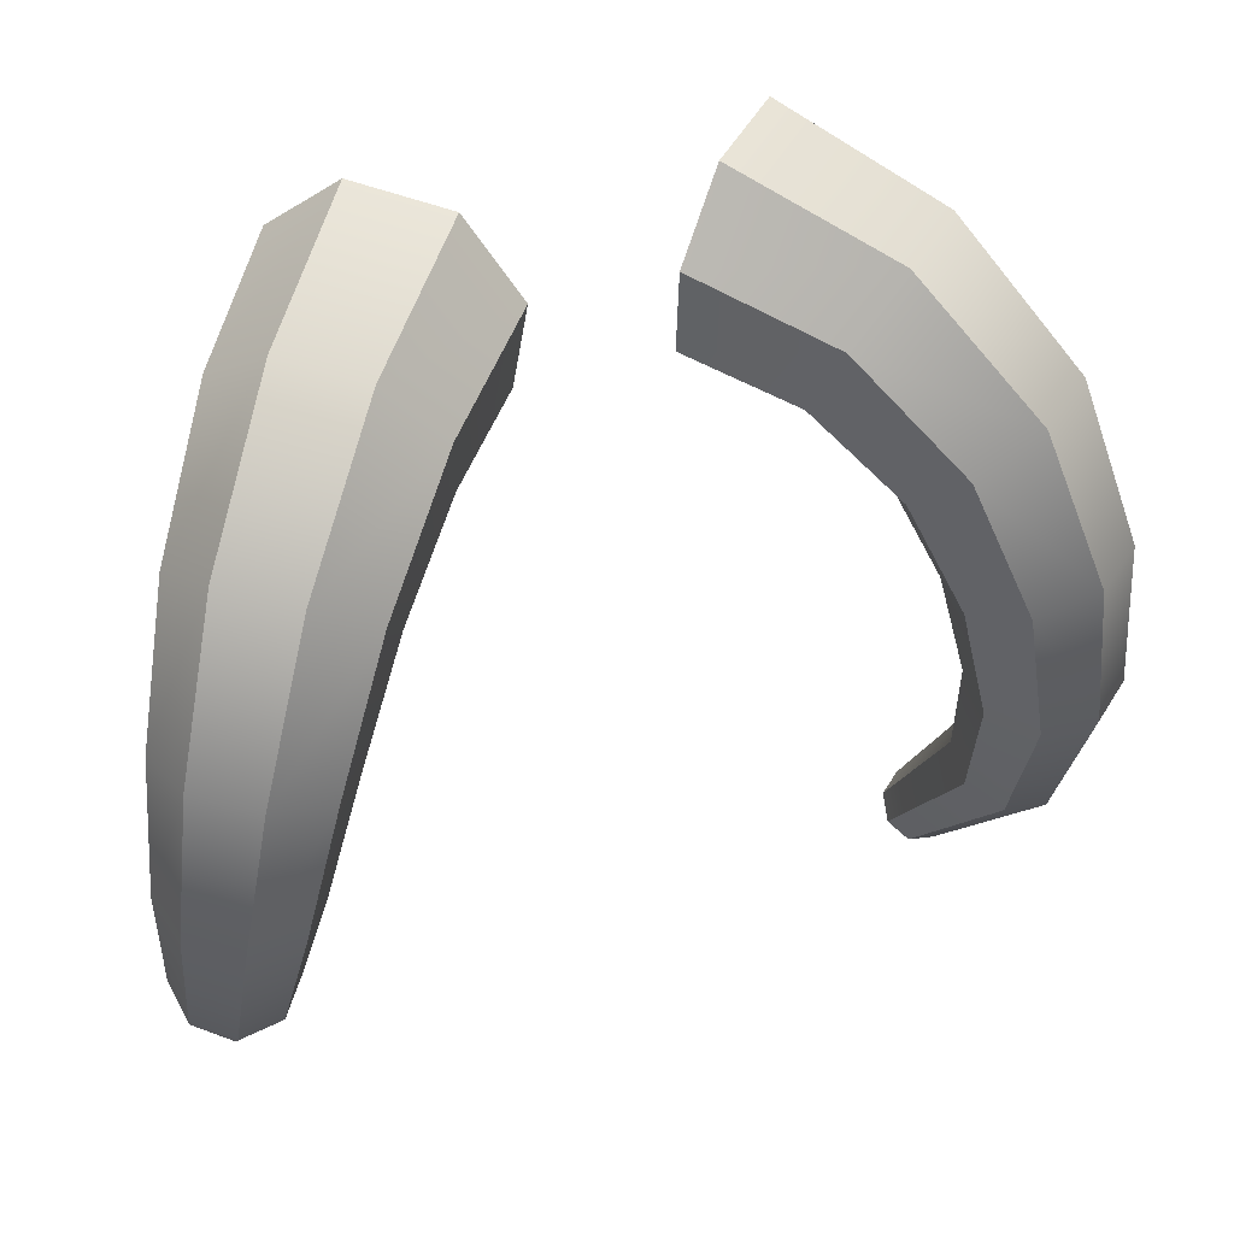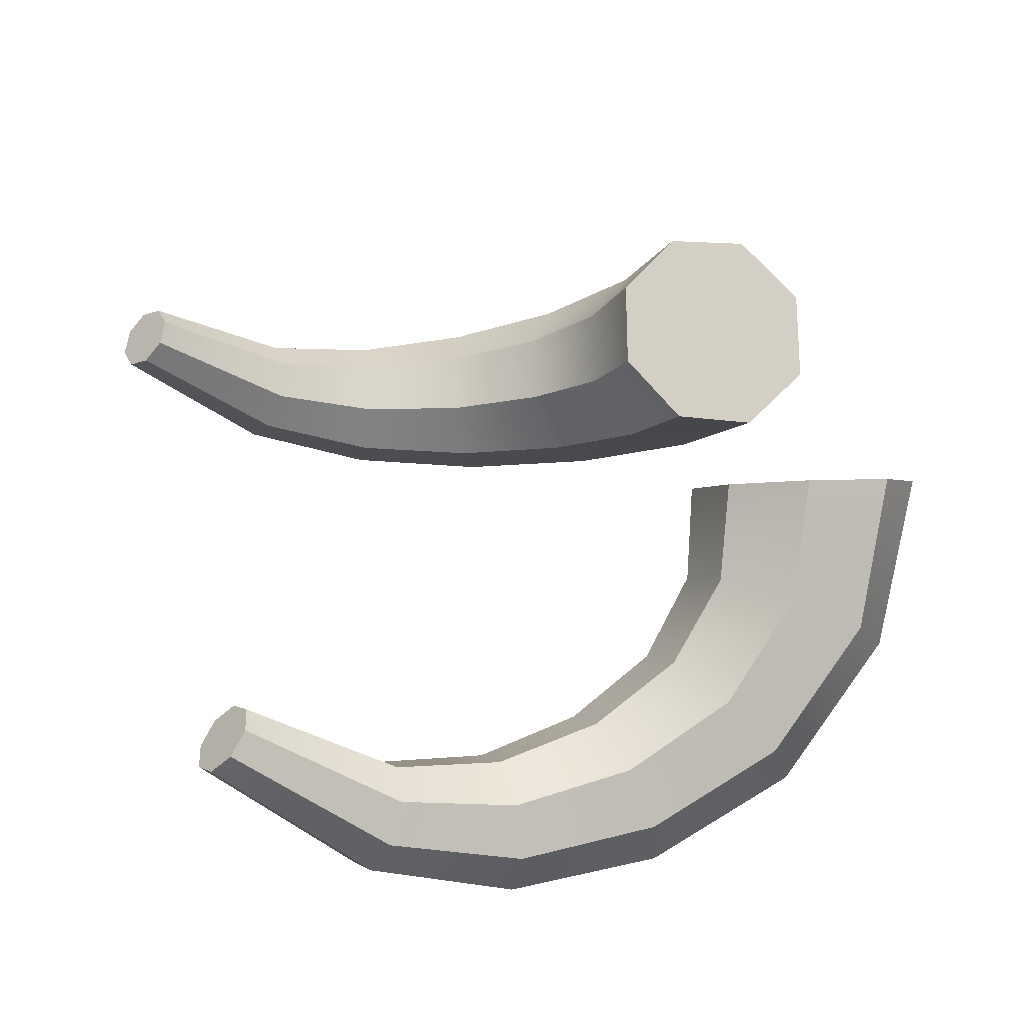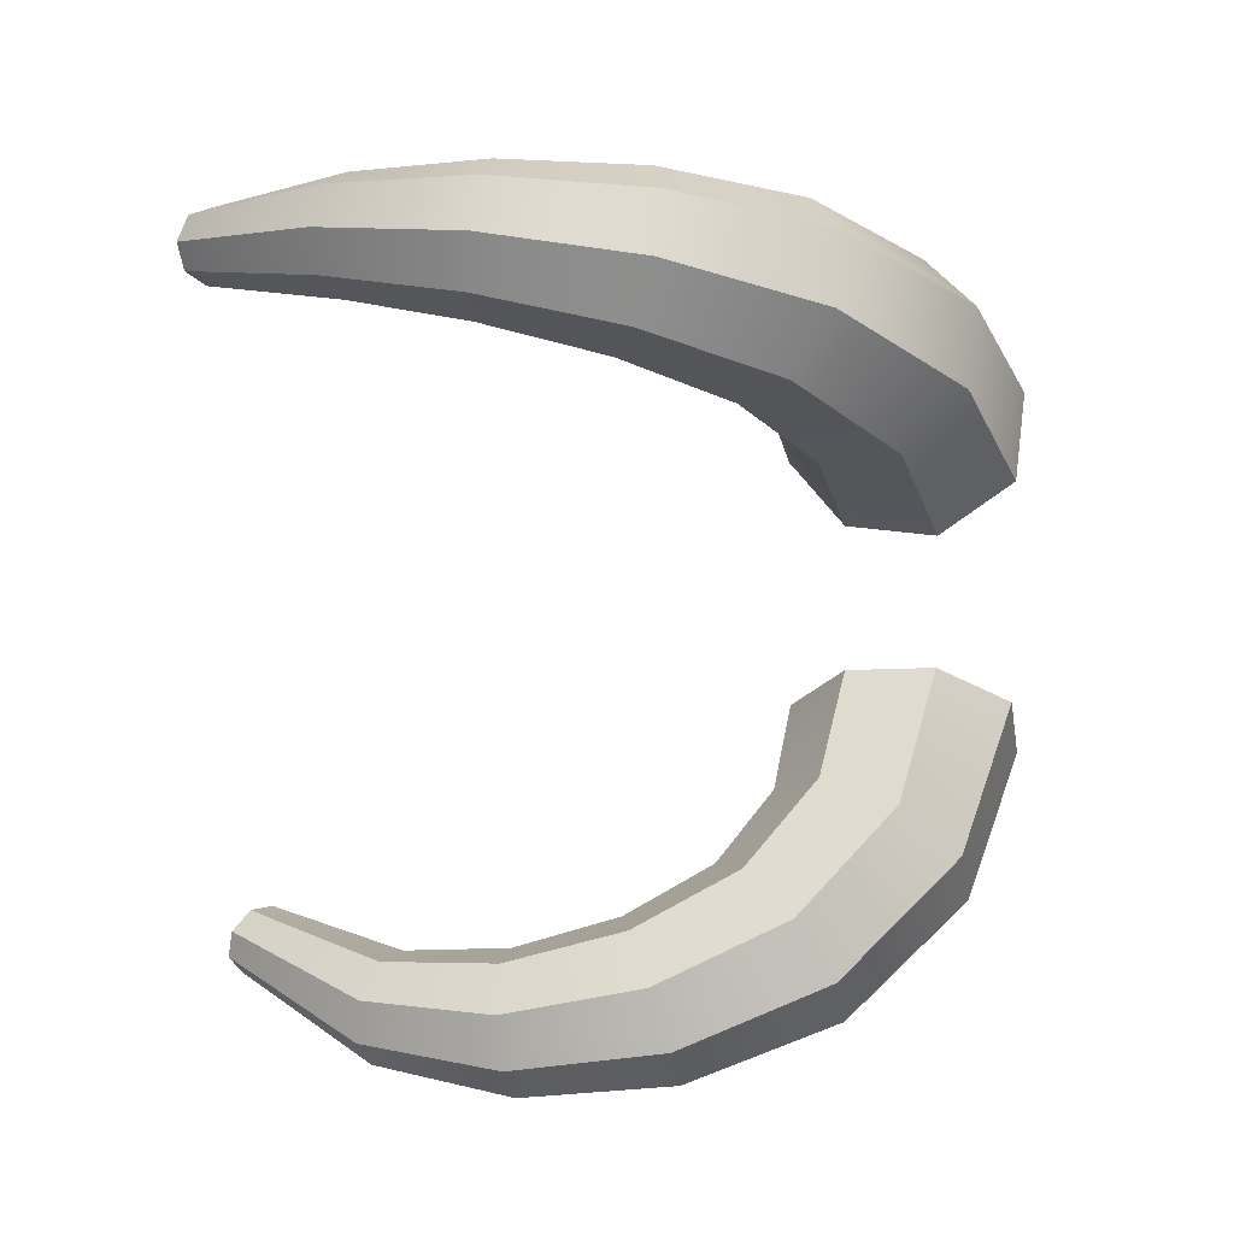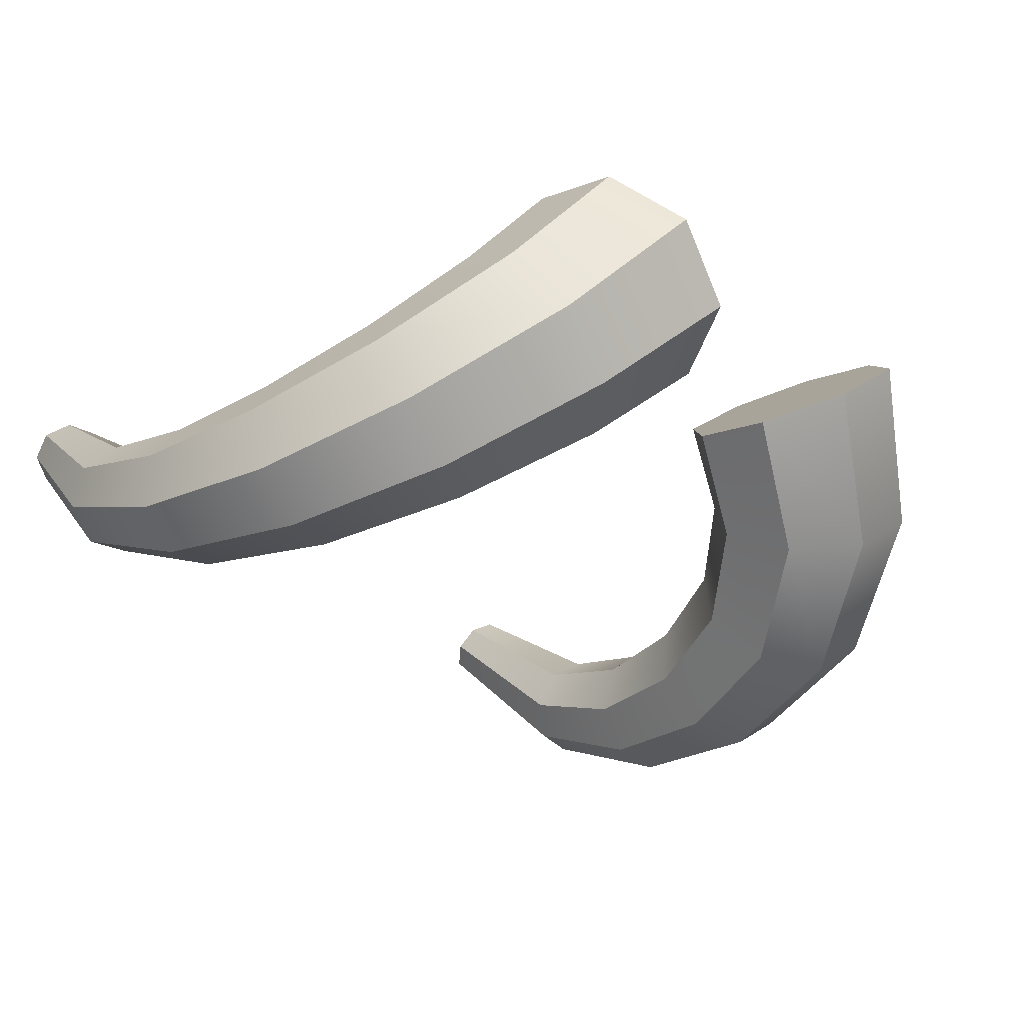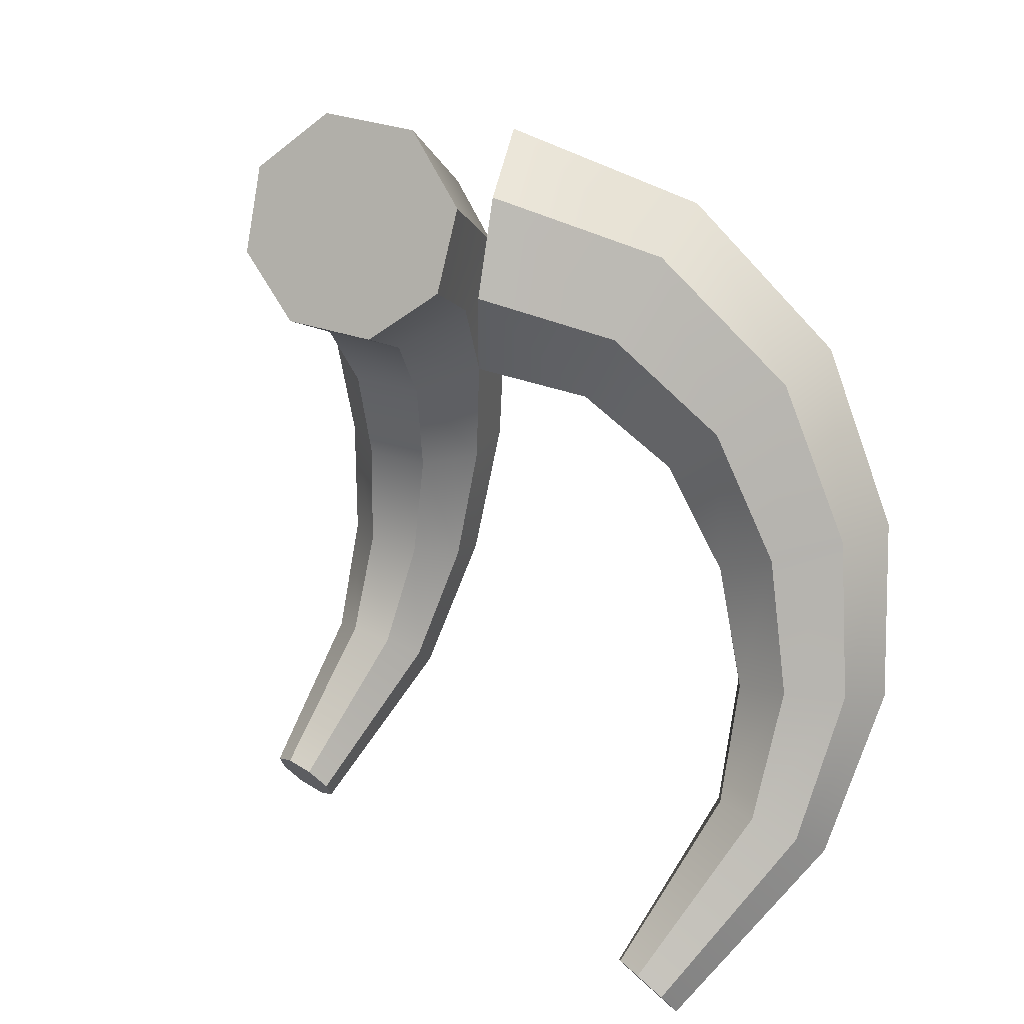
<metadata>
{"format":"obj","ext":"obj","renderer":"f3d","projection":"perspective","resolution":1024,"background":"white","views":[{"elev":35.8,"azim":-23.4,"up":"+Z"},{"elev":39.2,"azim":-103.8,"up":"+Y"},{"elev":-73.9,"azim":-88.6,"up":"+Y"},{"elev":-28.9,"azim":-48.1,"up":"+Y"},{"elev":12.2,"azim":-121.5,"up":"+Z"}]}
</metadata>
<code>
o Rib3_low_mesh.003
v -0.09083 1.027 -0.3559
v -0.09532 1.033 -0.3507
v -0.0928 1.021 -0.363
v -0.08143 1.025 -0.3571
v -0.08816 1.033 -0.3494
v -0.09973 1.029 -0.3553
v -0.09868 1.024 -0.3604
v -0.0825 1.03 -0.352
v -0.08572 1.021 -0.3616
v -0.1003 0.9834 -0.3264
v -0.1092 0.9896 -0.3237
v -0.1107 0.9994 -0.3187
v -0.1039 1.007 -0.3142
v -0.09279 1.008 -0.313
v -0.0839 1.002 -0.3157
v -0.08241 0.9921 -0.3208
v -0.08928 0.9843 -0.3252
v -0.1007 0.967 -0.2896
v -0.1119 0.9751 -0.2872
v -0.114 0.9888 -0.285
v -0.1057 1 -0.2844
v -0.09178 1.002 -0.2856
v -0.08055 0.9943 -0.288
v -0.07851 0.9804 -0.2902
v -0.08693 0.9691 -0.2908
v -0.07896 0.9653 -0.2542
v -0.09477 0.9627 -0.2492
v -0.1083 0.9725 -0.247
v -0.1115 0.9888 -0.2487
v -0.1026 1.002 -0.2532
v -0.0867 1.005 -0.258
v -0.07316 0.9953 -0.2603
v -0.06994 0.9787 -0.2587
v -0.06497 0.972 -0.2192
v -0.08118 0.9705 -0.2091
v -0.09675 0.9818 -0.2064
v -0.1021 0.999 -0.2127
v -0.0944 1.012 -0.2241
v -0.07789 1.014 -0.2341
v -0.06274 1.003 -0.2368
v -0.05722 0.9854 -0.2307
v -0.03953 1 -0.2109
v -0.04328 0.99 -0.1923
v -0.03952 1.036 -0.1865
v -0.05794 0.9919 -0.1767
v -0.07514 1.005 -0.1732
v -0.08416 1.021 -0.184
v -0.08009 1.031 -0.2026
v -0.06533 1.029 -0.2178
v -0.04848 1.016 -0.2212
v -0.01867 1.021 -0.2029
v -0.01695 1.016 -0.1806
v -0.02867 1.022 -0.1605
v -0.0477 1.038 -0.1564
v -0.06097 1.052 -0.1709
v -0.0614 1.056 -0.1936
v -0.04978 1.049 -0.2117
v -0.03202 1.035 -0.2157
v 0.09083 1.027 -0.3559
v 0.09532 1.033 -0.3507
v 0.0928 1.021 -0.363
v 0.08143 1.025 -0.3571
v 0.08816 1.033 -0.3494
v 0.09973 1.029 -0.3553
v 0.09868 1.024 -0.3604
v 0.0825 1.03 -0.352
v 0.08572 1.021 -0.3616
v 0.1003 0.9834 -0.3264
v 0.1092 0.9896 -0.3237
v 0.1107 0.9994 -0.3187
v 0.1039 1.007 -0.3142
v 0.09279 1.008 -0.313
v 0.0839 1.002 -0.3157
v 0.08241 0.9921 -0.3208
v 0.08928 0.9843 -0.3252
v 0.1007 0.967 -0.2896
v 0.1119 0.9751 -0.2872
v 0.114 0.9888 -0.285
v 0.1057 1 -0.2844
v 0.09178 1.002 -0.2856
v 0.08055 0.9943 -0.288
v 0.07851 0.9804 -0.2902
v 0.08693 0.9691 -0.2908
v 0.07896 0.9653 -0.2542
v 0.09477 0.9627 -0.2492
v 0.1083 0.9725 -0.247
v 0.1115 0.9888 -0.2487
v 0.1026 1.002 -0.2532
v 0.0867 1.005 -0.258
v 0.07316 0.9953 -0.2603
v 0.06994 0.9787 -0.2587
v 0.06497 0.972 -0.2192
v 0.08118 0.9705 -0.2091
v 0.09675 0.9818 -0.2064
v 0.1021 0.999 -0.2127
v 0.0944 1.012 -0.2241
v 0.07789 1.014 -0.2341
v 0.06274 1.003 -0.2368
v 0.05722 0.9854 -0.2307
v 0.03953 1 -0.2109
v 0.04328 0.99 -0.1923
v 0.03952 1.036 -0.1865
v 0.05794 0.9919 -0.1767
v 0.07514 1.005 -0.1732
v 0.08416 1.021 -0.184
v 0.08009 1.031 -0.2026
v 0.06533 1.029 -0.2178
v 0.04848 1.016 -0.2212
v 0.01867 1.021 -0.2029
v 0.01695 1.016 -0.1806
v 0.02867 1.022 -0.1605
v 0.0477 1.038 -0.1564
v 0.06097 1.052 -0.1709
v 0.0614 1.056 -0.1936
v 0.04978 1.049 -0.2117
v 0.03202 1.035 -0.2157
f 4 8 15 16
f 3 9 17 10
f 2 6 12 13
f 7 3 10 11
f 9 4 16 17
f 8 5 14 15
f 19 20 12 11
f 5 2 13 14
f 20 21 13 12
f 21 22 14 13
f 22 23 15 14
f 23 24 16 15
f 24 25 17 16
f 25 18 10 17
f 18 19 11 10
f 27 28 19 18
f 29 30 21 20
f 30 31 22 21
f 31 32 23 22
f 32 33 24 23
f 33 26 25 24
f 26 27 18 25
f 35 36 28 27
f 28 29 20 19
f 36 37 29 28
f 37 38 30 29
f 38 39 31 30
f 39 40 32 31
f 40 41 33 32
f 41 34 26 33
f 34 35 27 26
f 43 45 35 34
f 46 47 37 36
f 47 48 38 37
f 48 49 39 38
f 49 50 40 39
f 50 42 41 40
f 42 43 34 41
f 52 53 45 43
f 45 46 36 35
f 53 54 46 45
f 54 55 47 46
f 55 56 48 47
f 56 57 49 48
f 57 58 50 49
f 58 51 42 50
f 51 52 43 42
f 55 54 44
f 54 53 44
f 56 55 44
f 57 56 44
f 52 51 44
f 58 57 44
f 53 52 44
f 51 58 44
f 8 4 1 5
f 9 3 1 4
f 7 6 1 3
f 6 2 1
f 2 5 1
f 11 12 6 7
f 62 74 73 66
f 61 68 75 67
f 60 71 70 64
f 65 69 68 61
f 67 75 74 62
f 66 73 72 63
f 77 69 70 78
f 63 72 71 60
f 78 70 71 79
f 79 71 72 80
f 80 72 73 81
f 81 73 74 82
f 82 74 75 83
f 83 75 68 76
f 76 68 69 77
f 85 76 77 86
f 87 78 79 88
f 88 79 80 89
f 89 80 81 90
f 90 81 82 91
f 91 82 83 84
f 84 83 76 85
f 93 85 86 94
f 86 77 78 87
f 94 86 87 95
f 95 87 88 96
f 96 88 89 97
f 97 89 90 98
f 98 90 91 99
f 99 91 84 92
f 92 84 85 93
f 101 92 93 103
f 104 94 95 105
f 105 95 96 106
f 106 96 97 107
f 107 97 98 108
f 108 98 99 100
f 100 99 92 101
f 110 101 103 111
f 103 93 94 104
f 111 103 104 112
f 112 104 105 113
f 113 105 106 114
f 114 106 107 115
f 115 107 108 116
f 116 108 100 109
f 109 100 101 110
f 113 102 112
f 112 102 111
f 114 102 113
f 115 102 114
f 110 102 109
f 116 102 115
f 111 102 110
f 109 102 116
f 66 63 59 62
f 67 62 59 61
f 65 61 59 64
f 64 59 60
f 60 59 63
f 69 65 64 70

</code>
